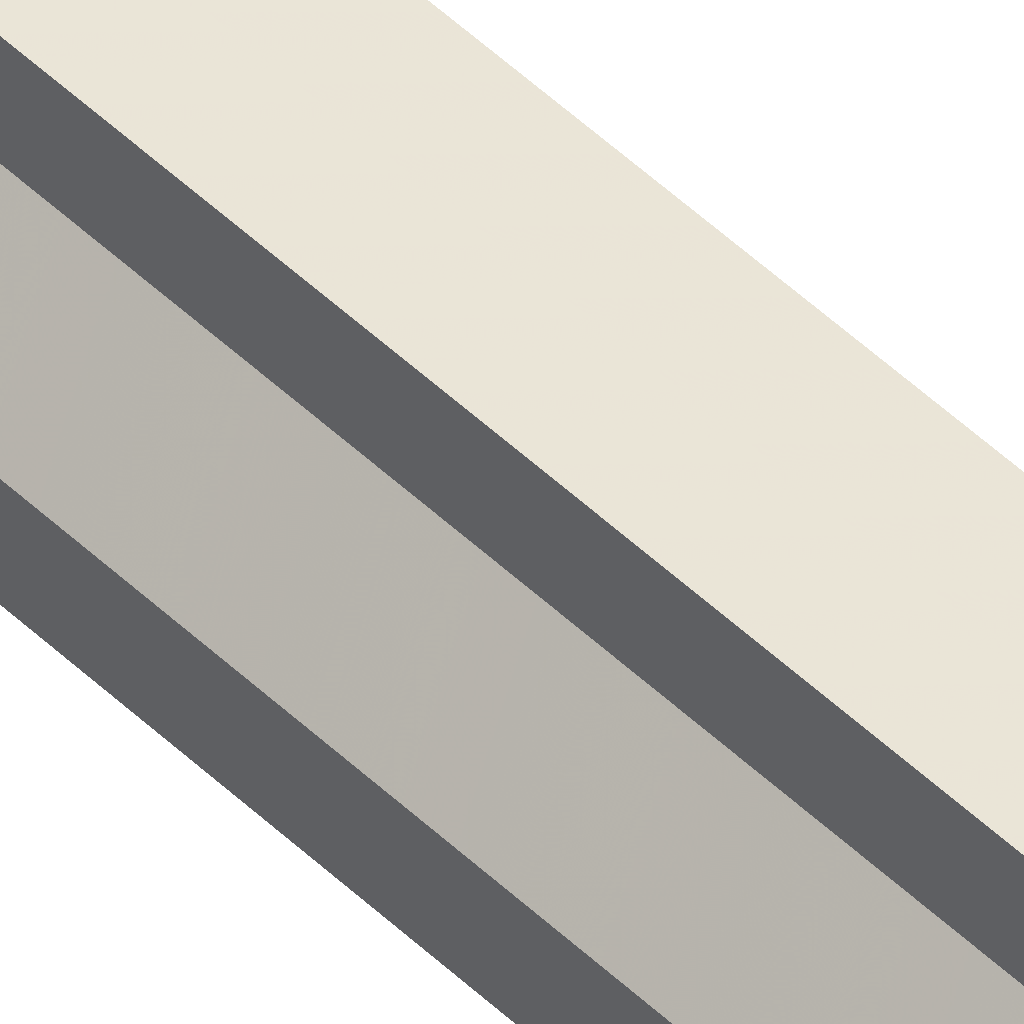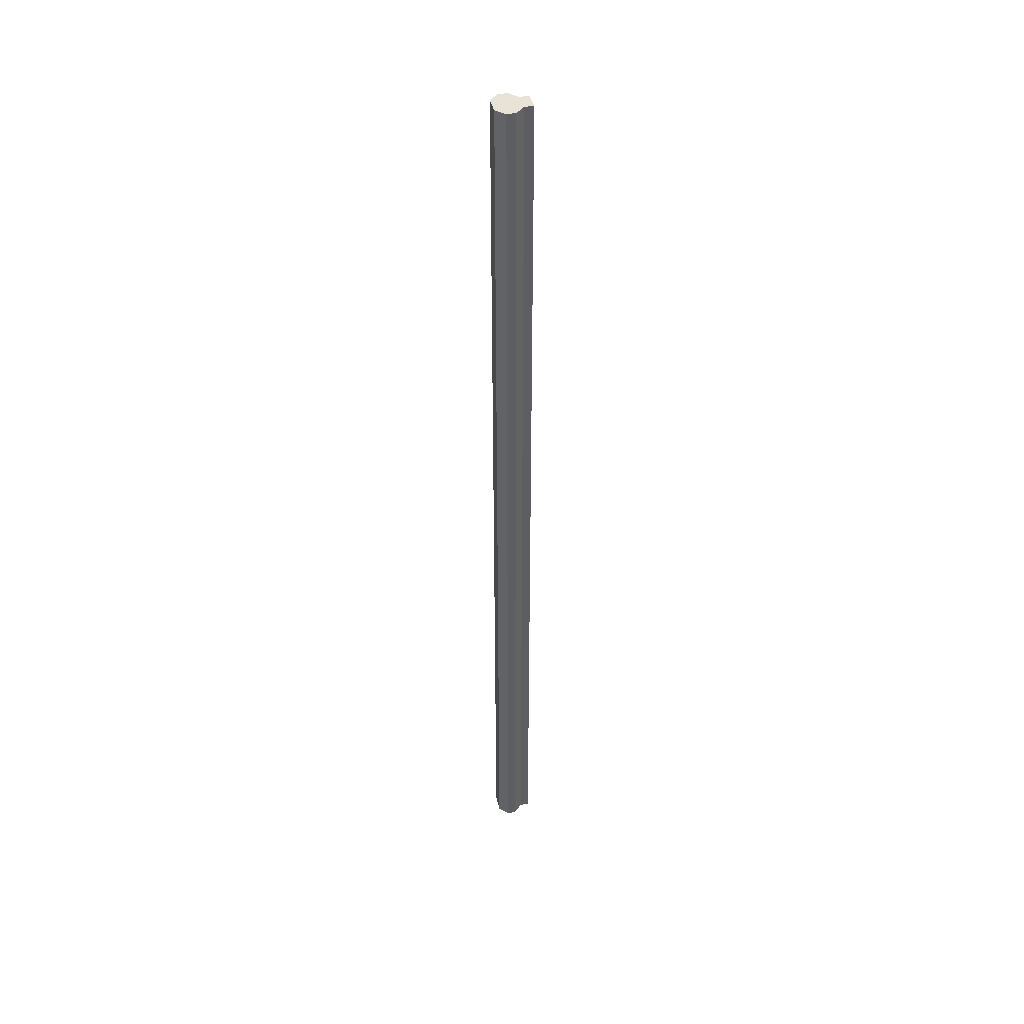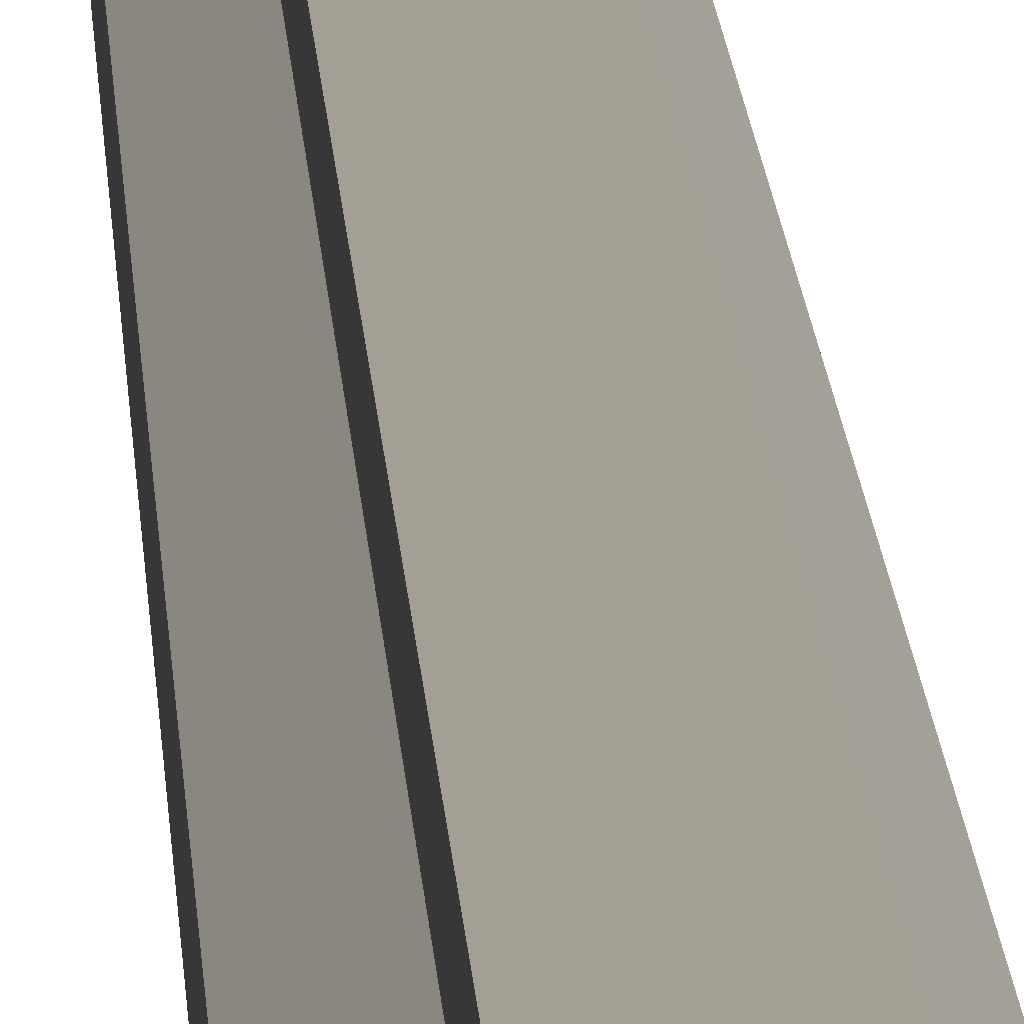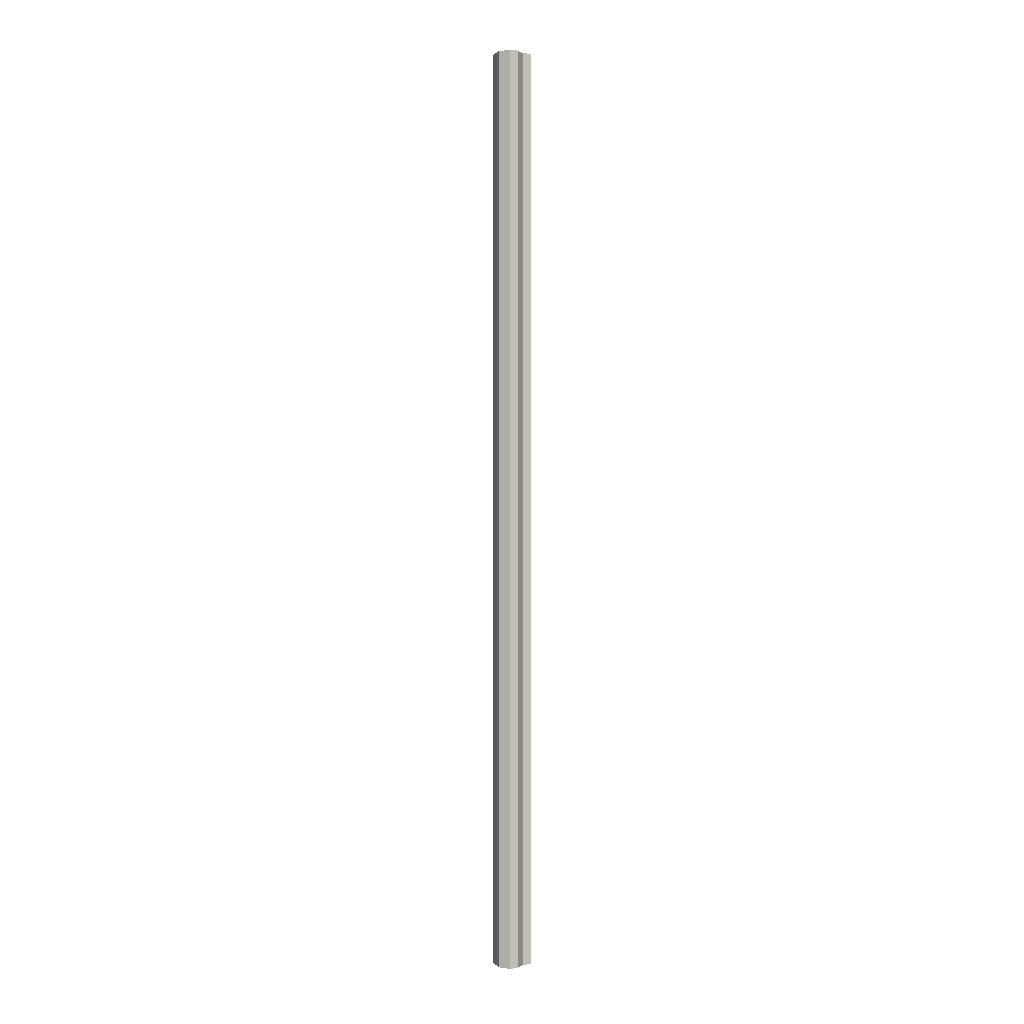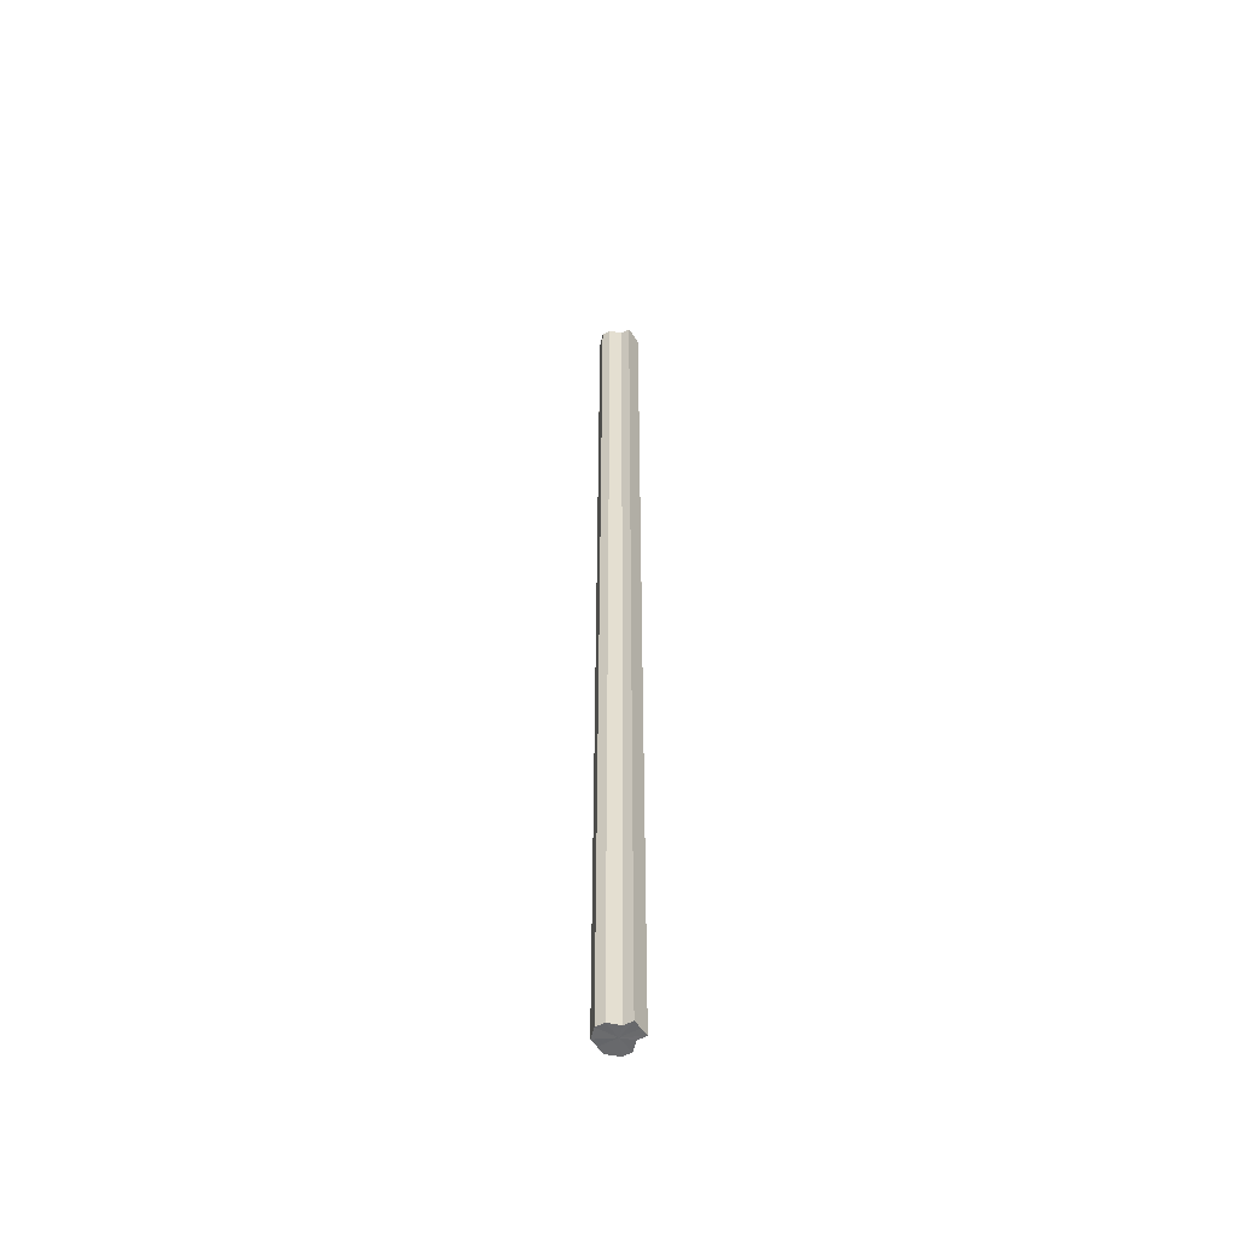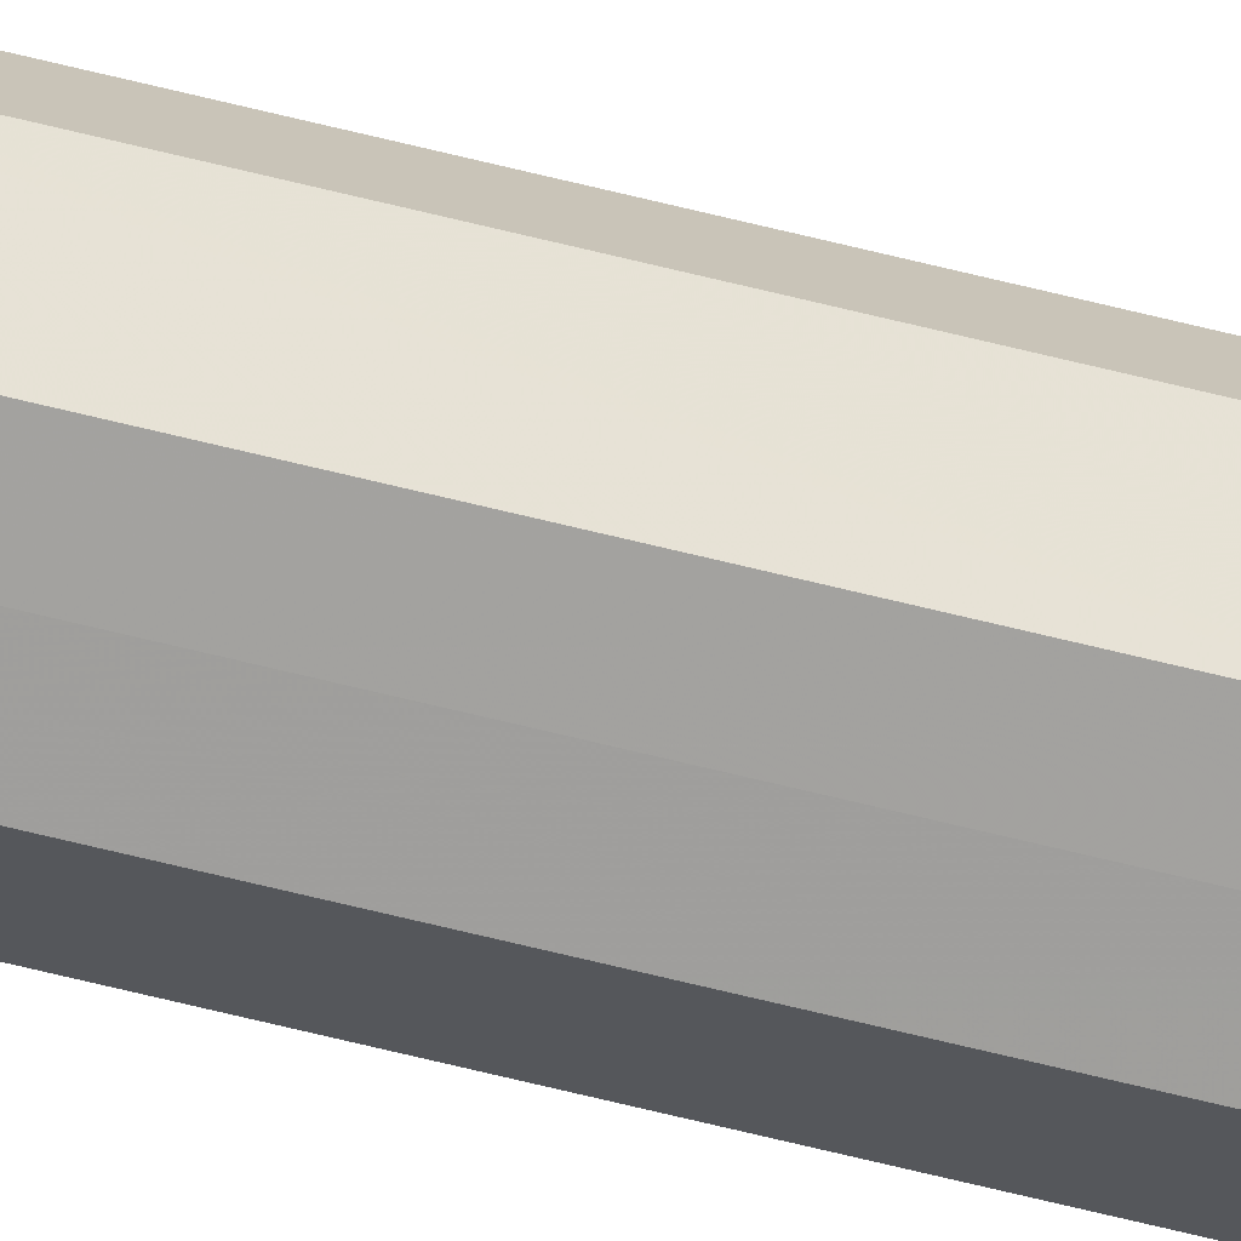
<metadata>
{"format":"obj","ext":"obj","renderer":"f3d","projection":"perspective","resolution":1024,"background":"white","views":[{"elev":44.0,"azim":139.1,"up":"+Y"},{"elev":41.9,"azim":77.3,"up":"+Z"},{"elev":5.4,"azim":178.9,"up":"+Y"},{"elev":1.5,"azim":70.7,"up":"+Z"},{"elev":-52.8,"azim":121.9,"up":"+Z"},{"elev":-71.8,"azim":76.4,"up":"+Y"}]}
</metadata>
<code>
o 630
v 2226 1854 12.49
v 2226 1854 12.49
v 2226 1854 13.56
v 2226 1854 12.49
v 2226 1854 13.56
v 2226 1854 13.56
v 2226 1854 13.56
v 2226 1854 12.49
v 2226 1854 13.56
v 2226 1854 12.49
v 2226 1854 12.49
v 2226 1854 13.56
v 2226 1854 12.49
v 2226 1854 13.56
v 2226 1854 12.49
v 2226 1854 13.56
v 2226 1854 12.49
v 2226 1854 13.56
v 2226 1854 12.49
v 2226 1854 13.56
v 2226 1854 12.49
v 2226 1854 13.56
v 2226 1854 12.49
v 2226 1854 13.56
v 2226 1854 12.49
v 2226 1854 13.56
v 2226 1854 12.49
v 2226 1854 13.56
v 2226 1854 12.49
v 2226 1854 13.56
v 2226 1854 13.56
v 2226 1854 13.56
v 2226 1854 12.49
v 2226 1854 13.56
v 2226 1854 12.49
v 2226 1854 13.56
v 2226 1854 12.49
v 2226 1854 13.56
v 2226 1854 12.49
v 2226 1854 13.56
v 2226 1854 12.49
v 2226 1854 13.56
v 2226 1854 12.49
v 2226 1854 13.56
v 2226 1854 12.49
v 2226 1854 13.56
v 2226 1854 12.49
v 2226 1854 13.56
v 2226 1854 12.49
v 2226 1854 13.56
v 2226 1854 12.49
v 2226 1854 12.49
v 2226 1854 12.49
v 2226 1854 12.49
v 2226 1854 12.49
v 2226 1854 12.49
v 2226 1854 12.49
v 2226 1854 12.49
v 2226 1854 12.49
v 2226 1854 12.49
v 2226 1854 12.49
v 2226 1854 12.49
v 2226 1854 12.49
v 2226 1854 13.56
v 2226 1854 13.56
v 2226 1854 13.56
v 2226 1854 13.56
v 2226 1854 13.56
v 2226 1854 13.56
v 2226 1854 13.56
v 2226 1854 13.56
v 2226 1854 13.56
v 2226 1854 13.56
v 2226 1854 13.56
v 2226 1854 13.56
v 2226 1854 13.56
f 1 2 3
f 4 1 5
f 2 6 7
f 8 7 9
f 10 11 12
f 11 13 14
f 13 15 16
f 15 17 18
f 17 19 20
f 19 21 22
f 21 23 24
f 23 25 26
f 25 27 28
f 27 29 30
f 29 31 32
f 33 32 34
f 35 34 36
f 37 36 38
f 39 38 40
f 41 40 42
f 43 42 44
f 45 44 46
f 47 46 48
f 49 48 50
f 51 52 53
f 53 52 54
f 55 52 51
f 54 52 56
f 57 52 55
f 56 52 58
f 59 52 57
f 58 52 60
f 61 52 59
f 60 52 62
f 63 52 61
f 62 52 63
f 64 65 66
f 65 67 66
f 68 64 66
f 67 69 66
f 70 68 66
f 69 71 66
f 72 70 66
f 71 73 66
f 74 72 66
f 73 75 66
f 76 74 66
f 75 76 66

</code>
